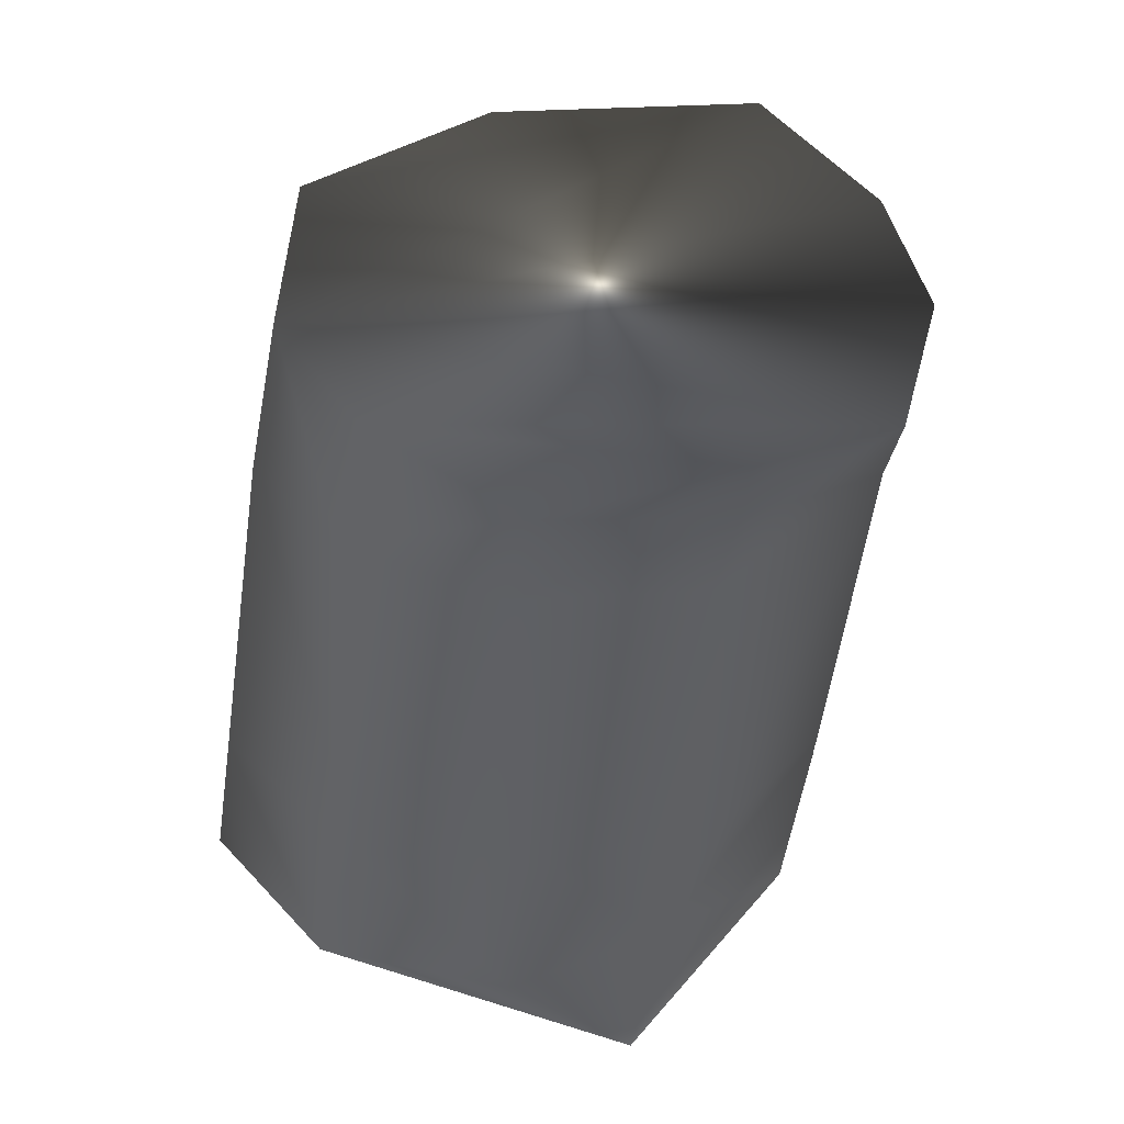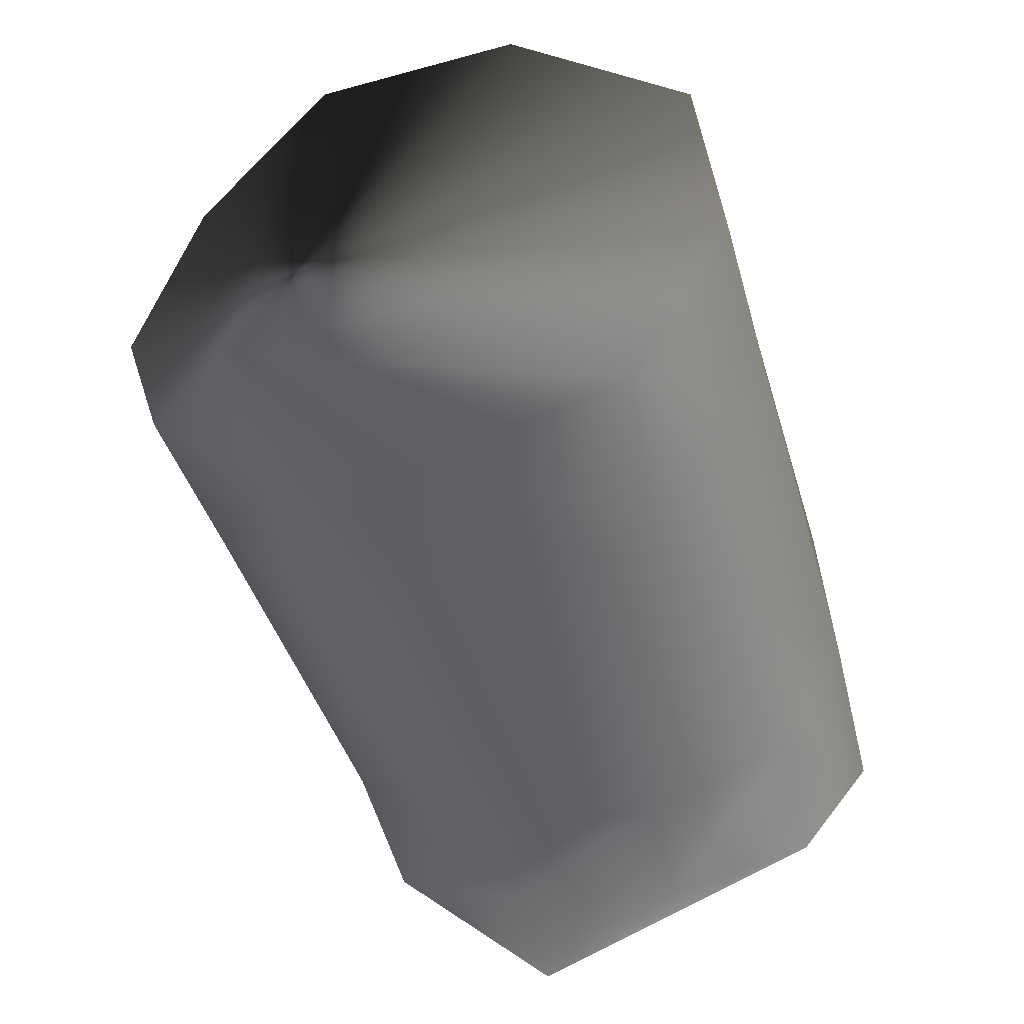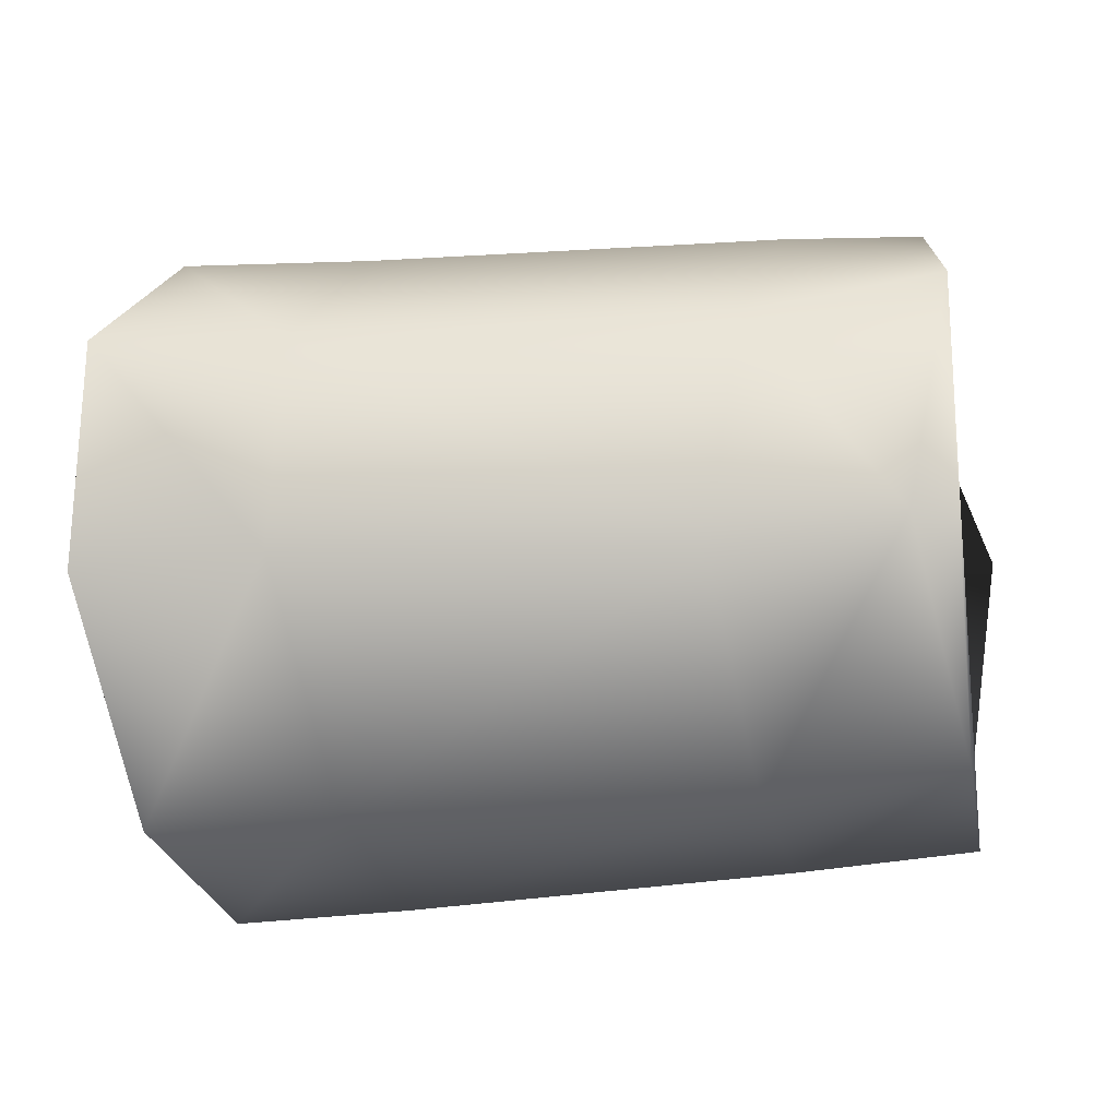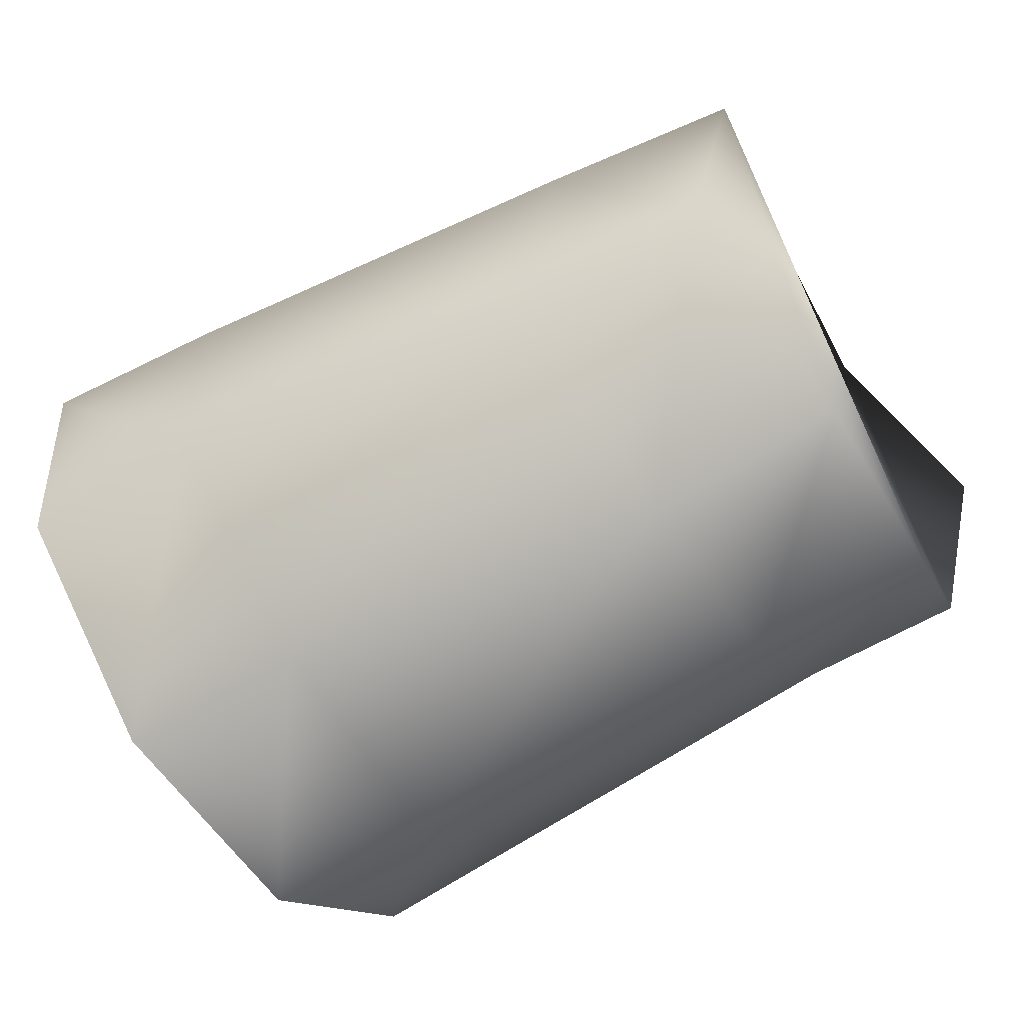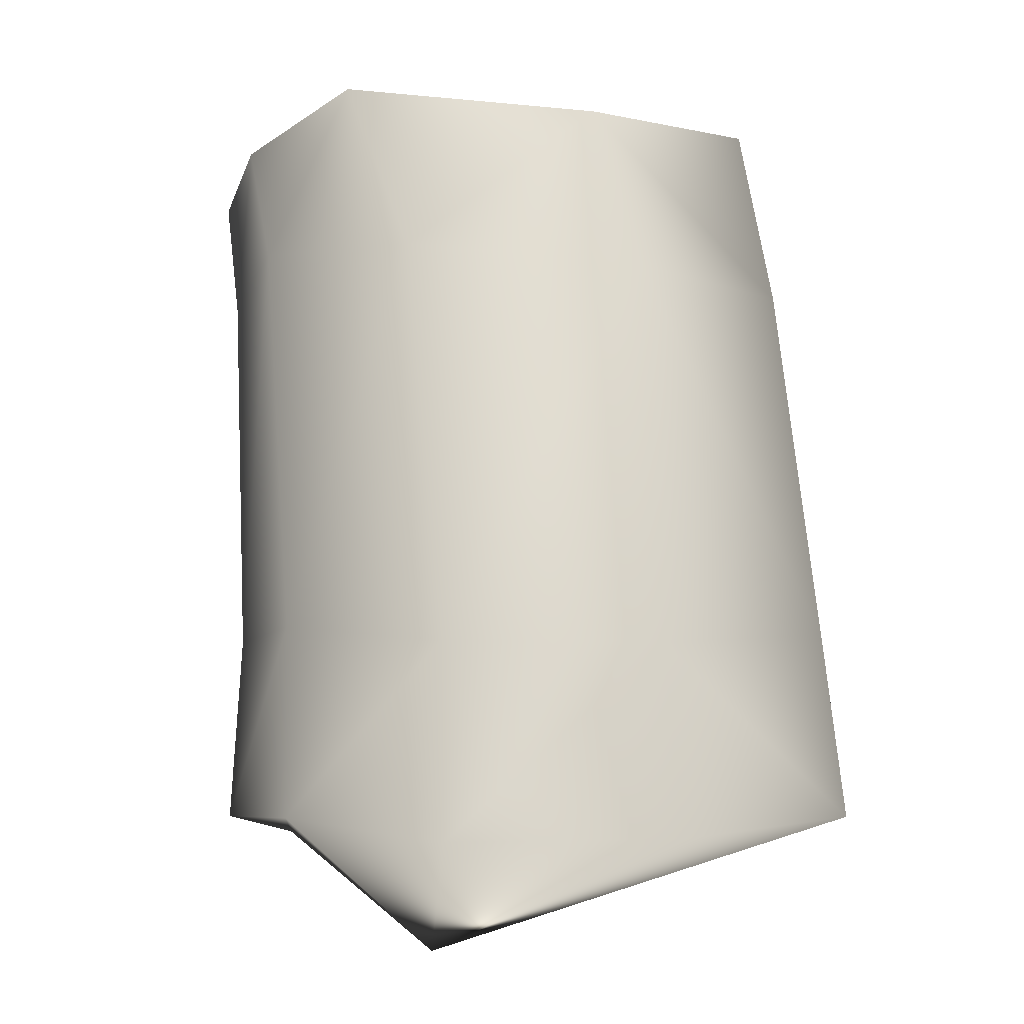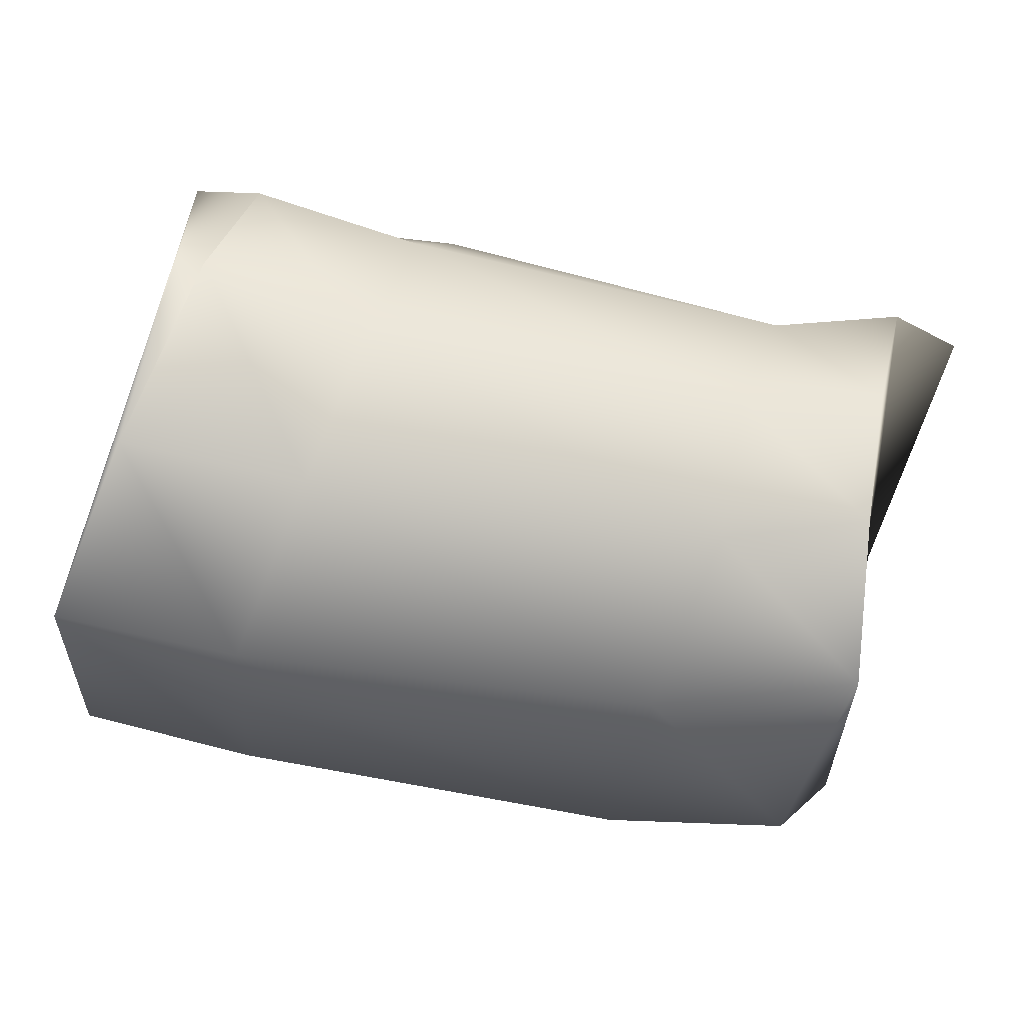
<metadata>
{"format":"obj","ext":"obj","renderer":"f3d","projection":"perspective","resolution":1024,"background":"white","views":[{"elev":-40.5,"azim":-97.2,"up":"+Y"},{"elev":-54.2,"azim":107.6,"up":"+Y"},{"elev":-27.5,"azim":-171.9,"up":"+Z"},{"elev":-61.7,"azim":-151.3,"up":"+Z"},{"elev":74.2,"azim":85.4,"up":"+Y"},{"elev":49.2,"azim":-167.0,"up":"+Z"}]}
</metadata>
<code>
v 12.2 -1.24 6.296
v 12.09 -4.29 3.609
v 15.98 -4.763 2.945
v 16.66 -2.322 6.165
v 14.2 8.779 1.582
v 13 6.148 5.26
v 17.54 6.166 5.533
v 18.75 8.827 1.851
v 14.55 8.249 -3.458
v 18.99 7.951 -3.495
v 12.46 2.521 6.703
v 16.71 1.671 7.334
v 16.25 -6.421 -0.8127
v 16.47 -5.573 -5.442
v 19.85 -5.762 2.698
v 18.23 3.617 -7.877
v 3.969 -1.341 -7.788
v 13.26 -1.914 -8.052
v 12.31 -5.434 -4.849
v 3.446 -3.745 -5.887
v 17.51 -1.929 -8.18
v 13.72 3.805 -7.769
v 3.047 -0.8025 5.887
v 3.379 -4.255 2.018
v 3.398 2.405 6.43
v 4.246 8.093 1.715
v 3.261 5.661 5.256
v 11.99 -5.761 -0.214
v 3.37 -4.99 -2.327
v 4.482 3.068 -7.693
v 5.14 7.791 -3.91
v -0.1201 3.18 -7.272
v 0.858 7.518 -3.117
v -0.3443 7.3 2.926
v 0.0346 4.754 5.643
v 0.2311 1.699 6.613
v -0.3318 -1.279 -7.505
v -0.2311 -3.785 -5.632
v 0.6339 -5.164 -2.186
v 0.1961 -2.078 5.599
v 0.9603 -4.342 2.17
v -1.454 -5.172 1.932
f 2 3 1
f 1 3 4
f 6 7 5
f 5 7 8
f 5 8 9
f 9 8 10
f 11 12 6
f 6 12 7
f 13 15 3
f 18 19 17
f 17 19 20
f 22 9 16
f 16 9 10
f 1 23 2
f 2 23 24
f 11 25 1
f 1 25 23
f 1 4 11
f 11 4 12
f 5 26 6
f 6 26 27
f 2 24 28
f 28 24 29
f 22 18 30
f 30 18 17
f 19 18 14
f 14 18 21
f 28 29 19
f 19 29 20
f 9 22 31
f 31 22 30
f 6 27 11
f 11 27 25
f 26 5 31
f 31 5 9
f 18 22 21
f 21 22 16
f 28 19 13
f 13 19 14
f 2 28 3
f 3 28 13
f 31 30 33
f 33 30 32
f 31 33 26
f 26 33 34
f 26 34 27
f 27 34 35
f 27 35 25
f 25 35 36
f 30 17 32
f 32 17 37
f 17 20 37
f 37 20 38
f 38 20 39
f 39 20 29
f 25 36 23
f 23 36 40
f 24 41 29
f 29 41 39
f 40 41 23
f 23 41 24
f 40 42 41
f 41 42 39
f 4 3 15
f 15 13 14
f 15 14 21
f 15 21 16
f 15 16 10
f 15 10 8
f 15 8 7
f 4 15 7
f 4 7 12
f 34 33 32
f 34 32 37
f 35 34 37
f 38 39 42
f 36 35 37
f 40 36 37
f 40 37 38
f 40 38 42

</code>
